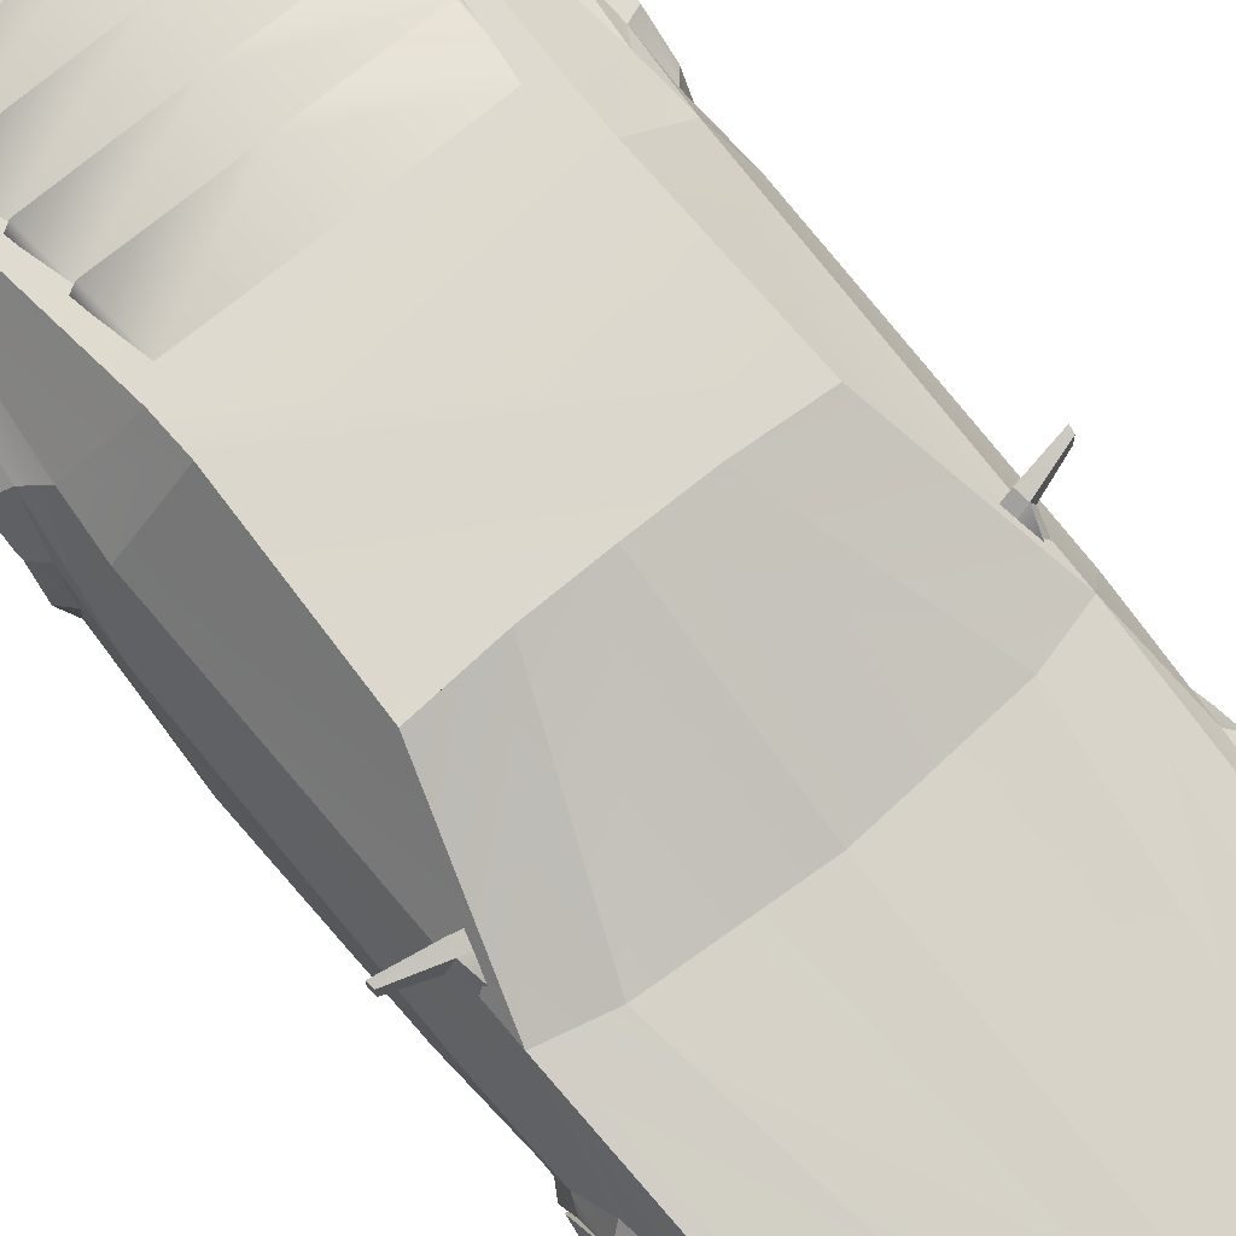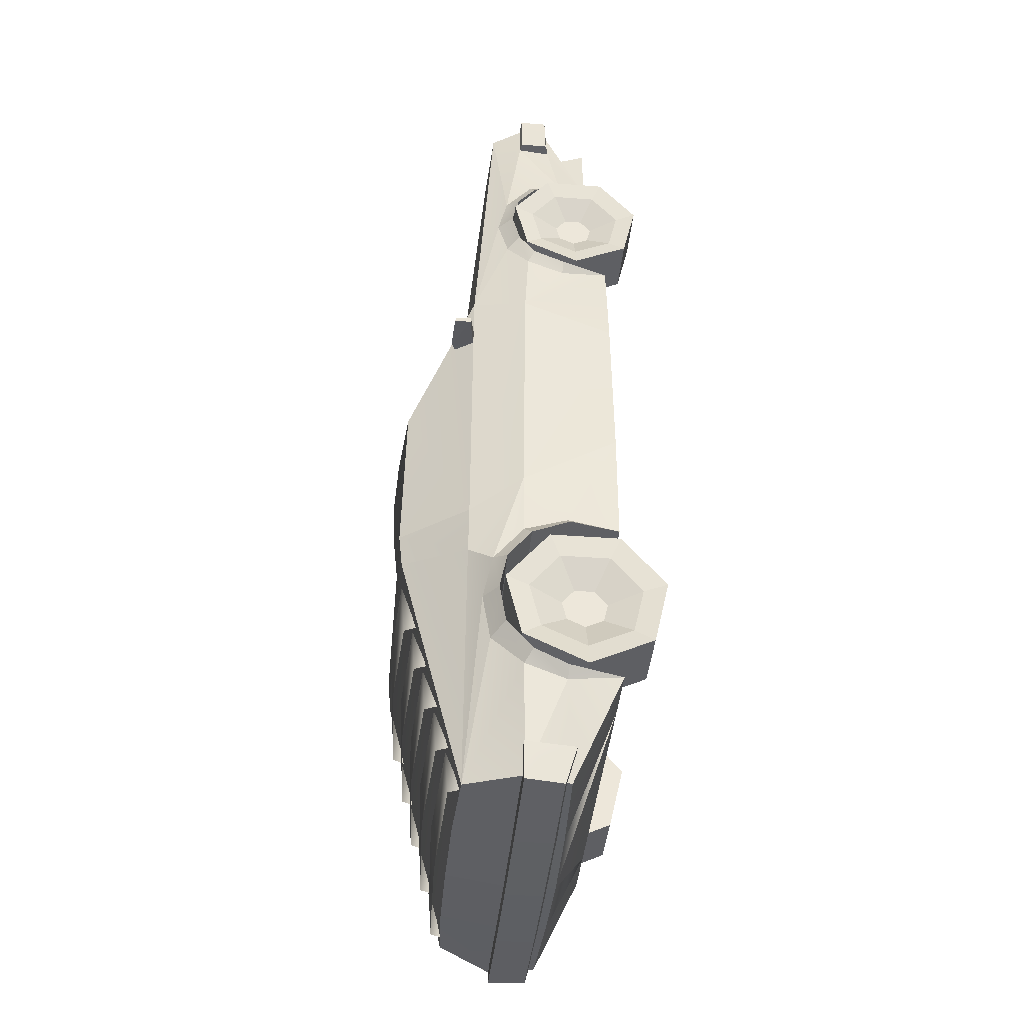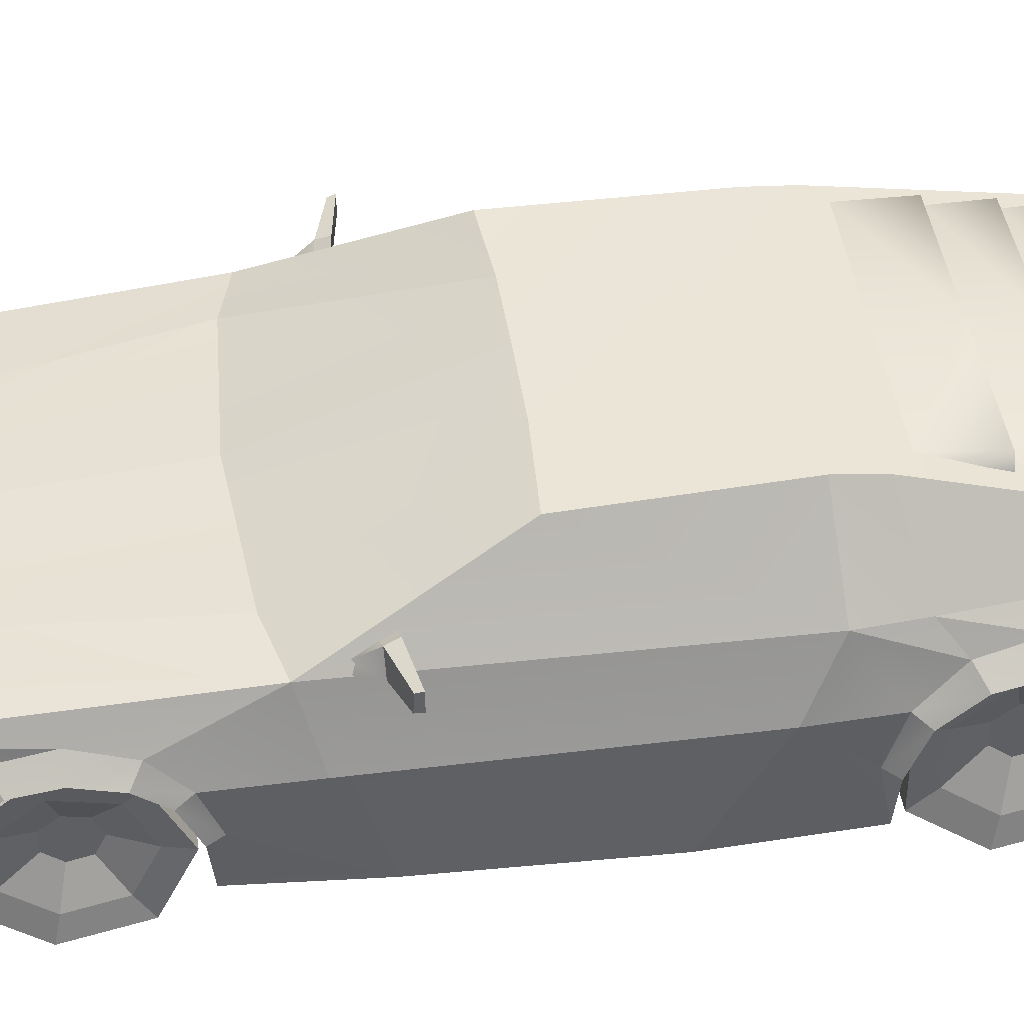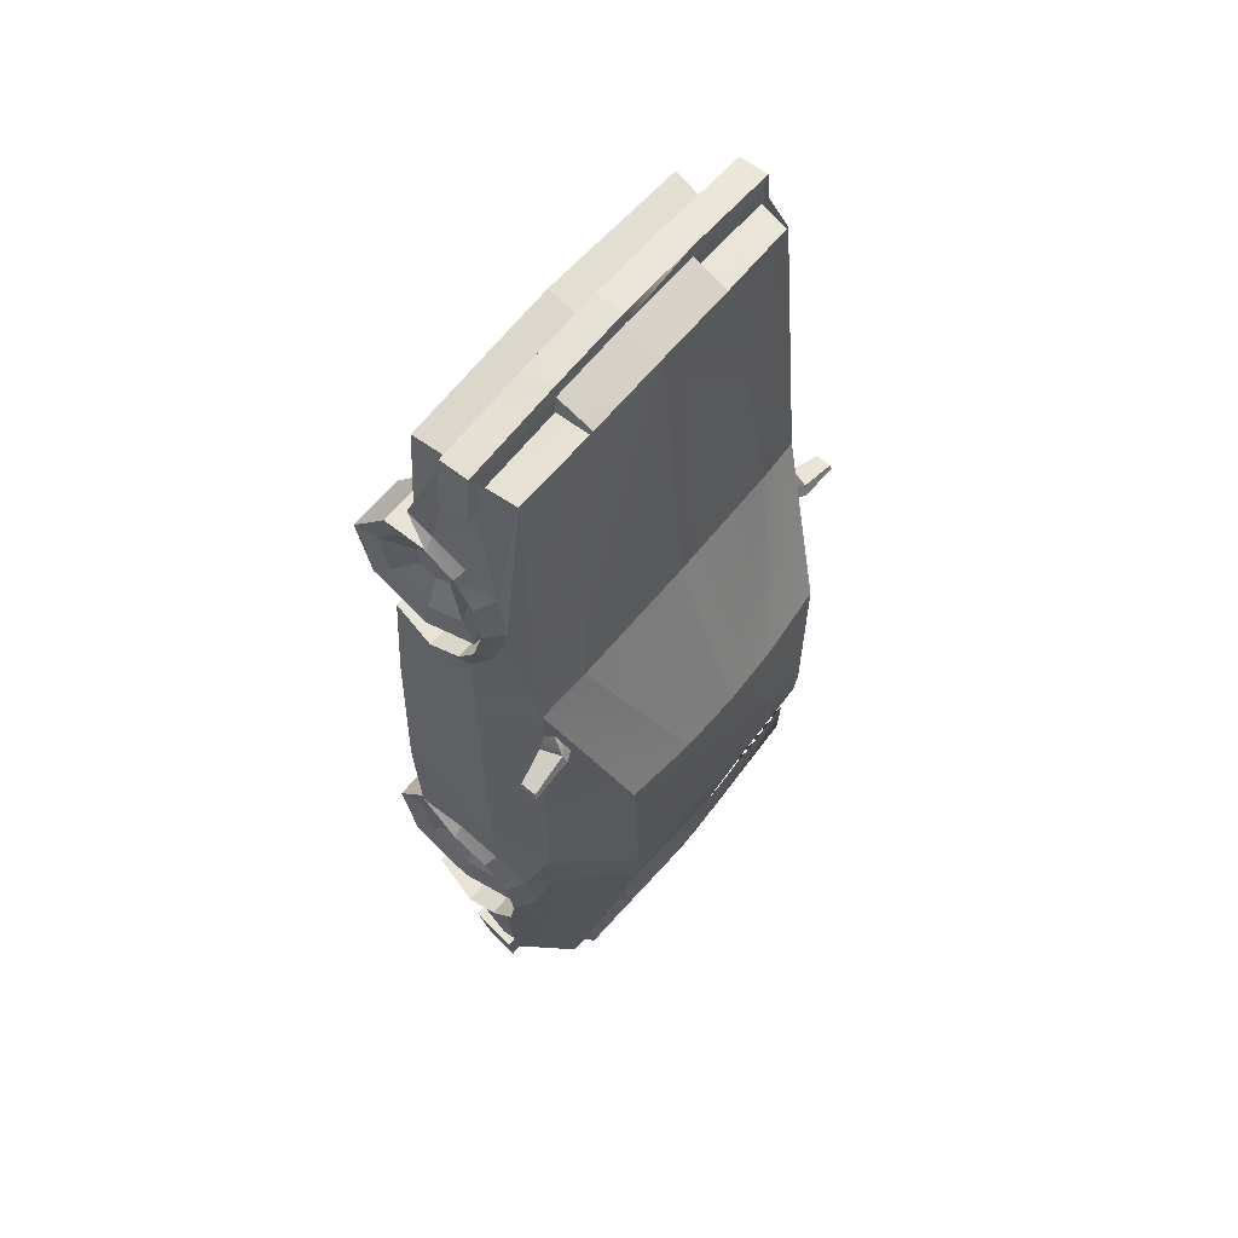
<metadata>
{"format":"obj","ext":"obj","renderer":"f3d","projection":"perspective","resolution":1024,"background":"white","views":[{"elev":74.6,"azim":-39.1,"up":"+Y"},{"elev":-41.2,"azim":-95.3,"up":"+Z"},{"elev":43.7,"azim":81.6,"up":"+Y"},{"elev":61.8,"azim":128.8,"up":"+Z"}]}
</metadata>
<code>
v 2.723 0.9518 -0.5501
v 2.718 1.978 -1.164
v 2.679 1.942 1.663
v 2.656 0.9518 1.277
v 2.426 2.529 1.845
v 2.561 2.143 2.748
v 2.642 1.899 2.459
v 2.476 2.147 3.678
v 2.451 1.971 4.843
v 2.502 1.483 4.081
v 2.529 1.86 3.966
v 2.504 2.544 -1.478
v 2.566 2.396 -2.716
v 2.561 2.31 -3.236
v 2.179 2.551 -4.76
v 2.466 2.549 -2.007
v 2.635 1.971 -3.584
v 2.547 1.966 -4.857
v 0.5366 1.966 -4.906
v 1.442 1.966 -4.889
v 1.442 1.456 -4.885
v 0.5366 1.445 -4.902
v 0.5366 2.599 -4.81
v 1.423 2.59 -4.793
v 2.433 1.488 -4.853
v 2.629 1.485 2.3
v 2.57 0.9549 2.377
v 2.657 1.539 -3.771
v 2.59 0.9575 -3.662
v 1.912 3.272 -1.432
v 1.966 3.24 0.2943
v 1.923 3.232 -1.822
v 2.394 1.971 5.286
v 2.302 2.31 5.145
v 2.469 1.955 5.402
v 2.469 1.65 5.401
v 2.533 1.647 4.855
v 2.534 1.955 4.857
v 2.497 2.252 3.218
v 2.418 1.616 4.84
v 2.334 1.621 5.253
v 2.423 1.126 4.013
v 2.639 2.013 3.577
v 2.622 1.805 3.844
v 2.611 1.498 3.975
v 2.694 1.823 2.593
v 2.702 1.478 2.426
v 2.682 2.004 2.846
v 2.663 2.09 3.211
v 2.684 1.97 -1.857
v 2.612 2.292 -2.218
v 2.377 1.972 5.115
v 2.293 2.3 5.118
v 1.434 2.333 5.161
v 1.441 1.972 5.163
v 1.426 1.954 5.478
v 1.427 1.649 5.477
v 0.5366 2.361 5.251
v 0.5366 1.971 5.39
v 1.425 1.971 5.358
v 1.416 2.346 5.211
v 0.5366 1.954 5.517
v 0.5366 1.648 5.514
v 2.672 0.9498 -1.808
v 2.689 1.501 -1.705
v 2.755 1.888 -3.477
v 2.751 1.529 -3.655
v 2.793 1.898 -1.983
v 2.797 1.491 -1.817
v 2.76 2.165 -3.15
v 2.782 2.156 -2.312
v 2.77 2.236 -2.72
v 1.426 1.618 5.331
v 0.5366 1.618 5.359
v 1.917 1.807 3.846
v 1.917 2.015 3.578
v 1.917 1.5 3.977
v 1.93 1.825 2.594
v 1.93 1.48 2.427
v 1.93 2.006 2.847
v 1.93 2.092 3.212
v 1.93 0.9571 2.378
v 1.917 1.128 4.015
v 0.5366 1.133 4.008
v 0.5366 0.9549 2.377
v 1.993 1.886 -3.477
v 1.993 1.528 -3.655
v 1.993 1.49 -1.817
v 1.993 1.896 -1.983
v 1.993 2.164 -3.15
v 1.993 2.154 -2.312
v 1.993 2.234 -2.72
v 1.993 0.9561 -3.662
v 1.993 0.9484 -1.808
v 0.5366 0.9518 -0.5501
v 0.5366 0.9484 -1.808
v 0.5366 0.9575 -3.662
v 0.5366 0.9518 1.277
v -1.606 1.942 1.663
v -1.644 1.978 -1.164
v -1.649 0.9518 -0.5501
v -1.583 0.9518 1.277
v -1.488 2.143 2.748
v -1.353 2.529 1.845
v -1.569 1.899 2.459
v -1.429 1.483 4.081
v -1.378 1.971 4.843
v -1.402 2.147 3.678
v -1.456 1.86 3.966
v -1.431 2.544 -1.478
v -1.106 2.551 -4.76
v -1.493 2.396 -2.716
v -1.538 2.292 -2.218
v -1.393 2.549 -2.007
v -1.562 1.971 -3.584
v -1.488 2.31 -3.236
v -1.473 1.966 -4.857
v -0.369 1.456 -4.885
v -0.369 1.966 -4.889
v -0.35 2.59 -4.793
v -1.36 1.488 -4.853
v -1.496 0.9549 2.377
v -1.556 1.485 2.3
v -1.583 1.539 -3.771
v -1.517 0.9575 -3.662
v -0.8927 3.24 0.2943
v -0.8384 3.272 -1.432
v -0.85 3.232 -1.822
v -1.32 1.971 5.286
v -1.229 2.31 5.145
v -1.459 1.647 4.855
v -1.396 1.65 5.401
v -1.396 1.955 5.402
v -1.461 1.955 4.857
v -1.423 2.252 3.218
v -1.261 1.621 5.253
v -1.344 1.616 4.84
v -1.35 1.126 4.013
v -1.566 2.013 3.577
v -1.548 1.805 3.844
v -1.537 1.498 3.975
v -1.629 1.478 2.426
v -1.62 1.823 2.593
v -1.609 2.004 2.846
v -1.589 2.09 3.211
v -0.3603 2.333 5.161
v -1.22 2.3 5.118
v -1.304 1.972 5.115
v -0.3679 1.972 5.163
v -0.3533 1.649 5.477
v -0.3528 1.954 5.478
v -0.3513 1.971 5.358
v -0.3428 2.346 5.211
v -1.611 1.97 -1.857
v -1.616 1.501 -1.705
v -1.599 0.9498 -1.808
v -1.678 1.529 -3.655
v -1.682 1.888 -3.477
v -1.719 1.898 -1.983
v -1.723 1.491 -1.817
v -1.687 2.165 -3.15
v -1.709 2.156 -2.312
v -1.697 2.236 -2.72
v -0.353 1.618 5.331
v -0.8442 2.015 3.578
v -0.8442 1.807 3.846
v -0.8442 1.5 3.977
v -0.8569 1.825 2.594
v -0.8569 1.48 2.427
v -0.8569 2.006 2.847
v -0.8569 2.092 3.212
v -0.8569 0.9571 2.378
v -0.8442 1.128 4.015
v -0.9199 1.886 -3.477
v -0.9199 1.528 -3.655
v -0.9199 1.896 -1.983
v -0.9199 1.49 -1.817
v -0.9199 2.164 -3.15
v -0.9199 2.154 -2.312
v -0.9199 2.234 -2.72
v -0.9199 0.9561 -3.662
v -0.9199 0.9484 -1.808
v 0.5366 3.333 0.2587
v 1.212 3.31 0.2588
v 1.891 2.597 1.988
v 0.5366 2.641 2.084
v -0.1388 3.31 0.2588
v -0.8181 2.597 1.988
v -1.591 1.979 -4.536
v -1.554 1.979 -4.941
v -1.494 1.572 -4.941
v -1.53 1.451 -4.536
v -0.4807 1.419 -4.536
v -0.4807 1.572 -4.989
v 0.5366 1.572 -5.006
v 0.5366 1.419 -4.536
v -0.4807 1.979 -4.989
v 0.5366 1.979 -5.006
v -0.4807 2.016 -4.536
v 0.5366 2.016 -4.536
v 2.567 1.572 -4.941
v 2.627 1.979 -4.941
v 2.665 1.979 -4.536
v 2.604 1.451 -4.536
v 1.554 1.572 -4.989
v 1.554 1.419 -4.536
v 1.554 1.979 -4.989
v 1.554 2.016 -4.536
v -1.133 1.514 4.935
v -1.221 1.498 4.043
v -1.28 1.14 4.021
v -1.191 1.14 5.021
v 0.5366 1.14 5.148
v 0.5366 1.514 5.063
v 2.353 1.14 4.021
v 2.294 1.498 4.043
v 2.207 1.514 4.935
v 2.265 1.14 5.021
v 2.37 2.603 1.498
v 2.425 2.538 1.498
v 2.498 2.531 1.286
v 2.422 2.746 1.293
v 2.837 2.758 1.164
v 2.837 2.592 1.172
v 2.433 2.538 1.185
v 2.398 2.785 1.182
v 2.847 2.774 1.101
v 2.847 2.594 1.101
v 2.287 2.734 1.199
v 2.413 2.536 1.295
v 2.316 2.687 1.313
v -1.424 2.531 1.286
v -1.351 2.538 1.498
v -1.296 2.603 1.498
v -1.348 2.746 1.293
v -1.763 2.758 1.164
v -1.763 2.592 1.172
v -1.324 2.785 1.182
v -1.214 2.734 1.199
v -1.359 2.538 1.185
v -1.773 2.594 1.101
v -1.773 2.774 1.101
v -1.339 2.536 1.295
v -1.243 2.687 1.313
v -0.7065 3.172 -2.609
v -0.772 3.04 -2.609
v -0.6674 3.217 -1.995
v 0.5366 3.278 -1.968
v 0.5366 3.233 -2.587
v -0.7511 3.049 -3.138
v -0.8166 2.917 -3.138
v -0.7139 3.078 -2.631
v 0.5366 3.139 -2.618
v 0.5366 3.11 -3.13
v -0.7992 2.929 -3.677
v -0.8648 2.797 -3.677
v -0.755 2.954 -3.163
v 0.5366 3.016 -3.164
v 0.5366 2.99 -3.678
v -0.855 2.8 -4.212
v -0.9205 2.668 -4.212
v -0.8089 2.829 -3.698
v 0.5366 2.89 -3.708
v 0.5366 2.861 -4.226
v -0.9015 2.671 -4.726
v -0.9671 2.54 -4.726
v -0.8627 2.701 -4.232
v 0.5366 2.762 -4.256
v 0.5366 2.717 -4.75
v 1.83 3.04 -2.609
v 1.765 3.172 -2.609
v 1.725 3.217 -1.995
v 1.875 2.917 -3.138
v 1.809 3.049 -3.138
v 1.772 3.078 -2.631
v 1.923 2.797 -3.677
v 1.857 2.929 -3.677
v 1.813 2.954 -3.163
v 1.979 2.668 -4.212
v 1.913 2.8 -4.212
v 1.867 2.829 -3.698
v 2.025 2.54 -4.726
v 1.96 2.671 -4.726
v 1.921 2.701 -4.232
g Body_Body_None
f 1 2 3 4
f 3 5 6 7
f 8 9 10 11
f 2 12 5 3
f 13 14 15 16
f 15 14 17 18
f 19 20 21 22
f 23 24 20 19
f 20 18 25 21
f 24 15 18 20
f 4 3 7 26
f 27 4 26
f 25 18 28 29
f 12 30 31 5
f 15 32 16
f 30 12 16 32
f 33 9 8 34
f 35 36 37 38
f 39 6 5 34
f 10 40 41 42
f 8 39 34
f 43 8 11 44
f 44 11 10 45
f 46 47 26 7
f 48 46 7 6
f 49 48 6 39
f 49 39 8 43
f 47 27 26
f 10 42 45
f 12 2 50 51
f 52 53 54 55
f 56 57 36 35
f 58 59 60 61
f 62 63 57 56
f 2 1 64 65
f 28 18 17
f 2 65 50
f 16 12 51
f 16 51 13
f 66 67 28 17
f 68 50 65 69
f 70 66 17 14
f 71 51 50 68
f 72 13 51 71
f 72 70 14 13
f 28 67 29
f 65 64 69
f 52 55 60 33
f 55 54 61 60
f 40 10 9
f 38 37 40 9
f 35 38 9 33
f 56 35 33 60
f 36 57 73 41
f 62 56 60 59
f 57 63 74 73
f 62 59 74
f 37 36 41 40
f 44 75 76 43
f 45 77 75 44
f 47 46 78 79
f 46 48 80 78
f 48 49 81 80
f 43 76 81 49
f 27 47 79 82
f 42 83 77 45
f 82 83 84 85
f 83 73 74 84
f 42 41 73 83
f 81 83 82 79
f 80 81 79 78
f 83 81 76 77
f 76 75 77
f 67 66 86 87
f 69 88 89 68
f 66 70 90 86
f 68 89 91 71
f 71 91 92 72
f 70 72 92 90
f 29 67 87 93
f 64 94 88 69
f 1 95 96 94
f 94 64 1
f 29 93 97
f 96 97 93 94
f 89 88 92 91
f 93 92 88 94
f 90 92 93 87
f 86 90 87
f 29 93 21
f 29 21 25
f 22 21 93
f 97 22 93
f 1 4 98 95
f 4 82 85 98
f 27 82 4
f 99 100 101 102
f 103 104 99 105
f 106 107 108 109
f 104 110 100 99
f 111 112 113 114
f 115 116 111 117
f 118 119 19 22
f 119 120 23 19
f 121 117 119 118
f 117 111 120 119
f 99 102 122 123
f 124 117 121 125
f 126 127 110 104
f 128 111 114
f 114 110 127 128
f 108 107 129 130
f 131 132 133 134
f 99 123 105
f 104 135 108 130
f 103 135 104
f 136 137 106 138
f 109 108 139 140
f 106 109 140 141
f 123 142 143 105
f 105 143 144 103
f 103 144 145 135
f 108 135 145 139
f 122 142 123
f 138 106 141
f 100 110 114 113
f 146 147 148 149
f 132 150 151 133
f 152 59 58 153
f 150 63 62 151
f 101 100 154 155
f 155 156 101
f 117 124 115
f 100 113 154
f 112 111 116
f 124 157 158 115
f 155 154 159 160
f 115 158 161 116
f 154 113 162 159
f 113 112 163 162
f 116 161 163 112
f 157 124 125
f 156 155 160
f 152 149 148 129
f 153 146 149 152
f 106 137 107
f 137 131 134 107
f 107 134 133 129
f 129 133 151 152
f 164 150 132 136
f 152 151 59
f 62 59 151
f 74 63 150 164
f 136 132 131 137
f 165 166 140 139
f 166 167 141 140
f 168 143 142 169
f 170 144 143 168
f 171 145 144 170
f 171 165 139 145
f 169 142 122 172
f 167 173 138 141
f 84 173 172 85
f 74 164 173 84
f 164 136 138 173
f 172 171 170 169
f 169 170 168
f 172 173 167 171
f 166 165 171 167
f 174 158 157 175
f 176 177 160 159
f 178 161 158 174
f 179 176 159 162
f 180 179 162 163
f 180 163 161 178
f 175 157 125 181
f 177 182 156 160
f 96 95 101 182
f 156 182 101
f 181 125 97
f 181 97 96 182
f 180 177 176 179
f 177 180 181 182
f 180 178 174 175
f 180 175 181
f 181 125 118
f 118 125 121
f 118 22 181
f 22 97 181
f 98 102 101 95
f 85 172 102 98
f 172 122 102
f 58 61 185 186
f 61 34 5 185
f 185 184 183 186
f 5 31 184 185
f 188 153 58 186
f 104 130 153 188
f 183 187 188 186
f 187 126 104 188
f 189 190 191 192
f 193 194 195 196
f 192 191 194 193
f 194 197 198 195
f 191 190 197 194
f 197 199 200 198
f 190 189 199 197
f 189 192 193 199
f 201 202 203 204
f 195 205 206 196
f 205 201 204 206
f 198 207 205 195
f 207 202 201 205
f 200 208 207 198
f 208 203 202 207
f 206 204 203 208
f 209 210 211 212
f 212 211 84 213
f 209 212 213 214
f 215 216 217 218
f 84 215 218 213
f 213 218 217 214
f 219 220 221 222
f 223 222 221 224
f 225 226 227 228
f 226 225 229
f 224 221 225 228
f 225 221 220 230
f 231 222 226 229
f 223 227 226 222
f 224 228 227 223
f 231 219 222
f 232 233 234 235
f 232 235 236 237
f 238 239 240 241
f 241 242 238
f 240 232 237 241
f 233 232 240 243
f 238 235 244 239
f 238 242 236 235
f 242 241 237 236
f 234 244 235
f 245 246 247
f 247 248 249 245
f 250 251 252
f 252 253 254 250
f 255 256 257
f 257 258 259 255
f 260 261 262
f 262 263 264 260
f 265 266 267
f 267 268 269 265
f 270 271 272
f 249 248 272 271
f 273 274 275
f 254 253 275 274
f 276 277 278
f 259 258 278 277
f 279 280 281
f 264 263 281 280
f 282 283 284
f 269 268 284 283
f 15 24 23 120 111 128 32
f 31 30 32 128 127 126 187 183 184
v 1.989 1.318 2.471
v 2.573 1.318 2.471
v 1.989 0.7244 2.757
v 2.573 0.7244 2.757
v 1.989 0.5778 3.399
v 2.573 0.5778 3.399
v 1.989 0.9887 3.914
v 2.573 0.9887 3.914
v 1.989 1.648 3.914
v 2.573 1.648 3.914
v 1.989 2.058 3.399
v 2.573 2.058 3.399
v 1.989 1.912 2.757
v 2.573 1.912 2.757
v 2.52 0.8996 2.896
v 2.52 1.318 2.695
v 2.52 0.7963 3.349
v 2.52 1.086 3.712
v 2.52 1.55 3.712
v 2.52 1.84 3.349
v 2.52 1.737 2.896
v 2.375 1.15 3.096
v 2.375 1.318 3.014
v 2.375 1.108 3.278
v 2.375 1.225 3.424
v 2.375 1.412 3.424
v 2.375 1.528 3.278
v 2.375 1.487 3.096
g Wheel.003_Cylinder.001_None
f 285 286 288 287
f 287 288 290 289
f 289 290 292 291
f 291 292 294 293
f 293 294 296 295
f 298 296 304 305
f 295 296 298 297
f 297 298 286 285
f 285 287 289 291 293 295 297
f 305 304 311 312
f 294 292 302 303
f 286 298 305 300
f 290 288 299 301
f 296 294 303 304
f 288 286 300 299
f 292 290 301 302
f 306 307 312 311 310 309 308
f 303 302 309 310
f 301 299 306 308
f 300 305 312 307
f 304 303 310 311
f 302 301 308 309
f 299 300 307 306
v 1.904 1.318 -3.581
v 2.574 1.318 -3.581
v 1.904 0.6373 -3.253
v 2.574 0.6373 -3.253
v 1.904 0.4692 -2.516
v 2.574 0.4692 -2.516
v 1.904 0.9403 -1.925
v 2.574 0.9403 -1.925
v 1.904 1.696 -1.925
v 2.574 1.696 -1.925
v 1.904 2.167 -2.516
v 2.574 2.167 -2.516
v 1.904 1.999 -3.253
v 2.574 1.999 -3.253
v 2.512 0.8382 -3.093
v 2.512 1.318 -3.324
v 2.512 0.7197 -2.573
v 2.512 1.052 -2.157
v 2.512 1.584 -2.157
v 2.512 1.917 -2.573
v 2.512 1.798 -3.093
v 2.347 1.125 -2.864
v 2.347 1.318 -2.957
v 2.347 1.077 -2.655
v 2.347 1.211 -2.487
v 2.347 1.425 -2.487
v 2.347 1.559 -2.655
v 2.347 1.511 -2.864
g Wheel.002_Cylinder.002_None
f 313 314 316 315
f 315 316 318 317
f 317 318 320 319
f 319 320 322 321
f 321 322 324 323
f 326 324 332 333
f 323 324 326 325
f 325 326 314 313
f 313 315 317 319 321 323 325
f 333 332 339 340
f 322 320 330 331
f 314 326 333 328
f 318 316 327 329
f 324 322 331 332
f 316 314 328 327
f 320 318 329 330
f 334 335 340 339 338 337 336
f 331 330 337 338
f 329 327 334 336
f 328 333 340 335
f 332 331 338 339
f 330 329 336 337
f 327 328 335 334
v -0.9525 1.318 -3.581
v -1.622 1.318 -3.581
v -0.9525 0.6373 -3.253
v -1.622 0.6373 -3.253
v -0.9525 0.4692 -2.516
v -1.622 0.4692 -2.516
v -0.9525 0.9403 -1.925
v -1.622 0.9403 -1.925
v -0.9525 1.696 -1.925
v -1.622 1.696 -1.925
v -0.9525 2.167 -2.516
v -1.622 2.167 -2.516
v -0.9525 1.999 -3.253
v -1.622 1.999 -3.253
v -1.561 0.8382 -3.093
v -1.561 1.318 -3.324
v -1.561 0.7197 -2.573
v -1.561 1.052 -2.157
v -1.561 1.584 -2.157
v -1.561 1.917 -2.573
v -1.561 1.798 -3.093
v -1.395 1.125 -2.864
v -1.395 1.318 -2.957
v -1.395 1.077 -2.655
v -1.395 1.211 -2.487
v -1.395 1.425 -2.487
v -1.395 1.559 -2.655
v -1.395 1.511 -2.864
g Wheel.001_Cylinder.004_None
f 341 343 344 342
f 343 345 346 344
f 345 347 348 346
f 347 349 350 348
f 349 351 352 350
f 354 361 360 352
f 351 353 354 352
f 353 341 342 354
f 341 353 351 349 347 345 343
f 361 368 367 360
f 350 359 358 348
f 342 356 361 354
f 346 357 355 344
f 352 360 359 350
f 344 355 356 342
f 348 358 357 346
f 362 364 365 366 367 368 363
f 359 366 365 358
f 357 364 362 355
f 356 363 368 361
f 360 367 366 359
f 358 365 364 357
f 355 362 363 356
v -1.038 1.318 2.471
v -1.622 1.318 2.471
v -1.038 0.7244 2.757
v -1.622 0.7244 2.757
v -1.038 0.5778 3.399
v -1.622 0.5778 3.399
v -1.038 0.9887 3.914
v -1.622 0.9887 3.914
v -1.038 1.648 3.914
v -1.622 1.648 3.914
v -1.038 2.058 3.399
v -1.622 2.058 3.399
v -1.038 1.912 2.757
v -1.622 1.912 2.757
v -1.568 0.8996 2.896
v -1.568 1.318 2.695
v -1.568 0.7963 3.349
v -1.568 1.086 3.712
v -1.568 1.55 3.712
v -1.568 1.84 3.349
v -1.568 1.737 2.896
v -1.424 1.15 3.096
v -1.424 1.318 3.014
v -1.424 1.108 3.278
v -1.424 1.225 3.424
v -1.424 1.412 3.424
v -1.424 1.528 3.278
v -1.424 1.487 3.096
g Wheel_Cylinder.003_None
f 369 371 372 370
f 371 373 374 372
f 373 375 376 374
f 375 377 378 376
f 377 379 380 378
f 382 389 388 380
f 379 381 382 380
f 381 369 370 382
f 369 381 379 377 375 373 371
f 389 396 395 388
f 378 387 386 376
f 370 384 389 382
f 374 385 383 372
f 380 388 387 378
f 372 383 384 370
f 376 386 385 374
f 390 392 393 394 395 396 391
f 387 394 393 386
f 385 392 390 383
f 384 391 396 389
f 388 395 394 387
f 386 393 392 385
f 383 390 391 384

</code>
